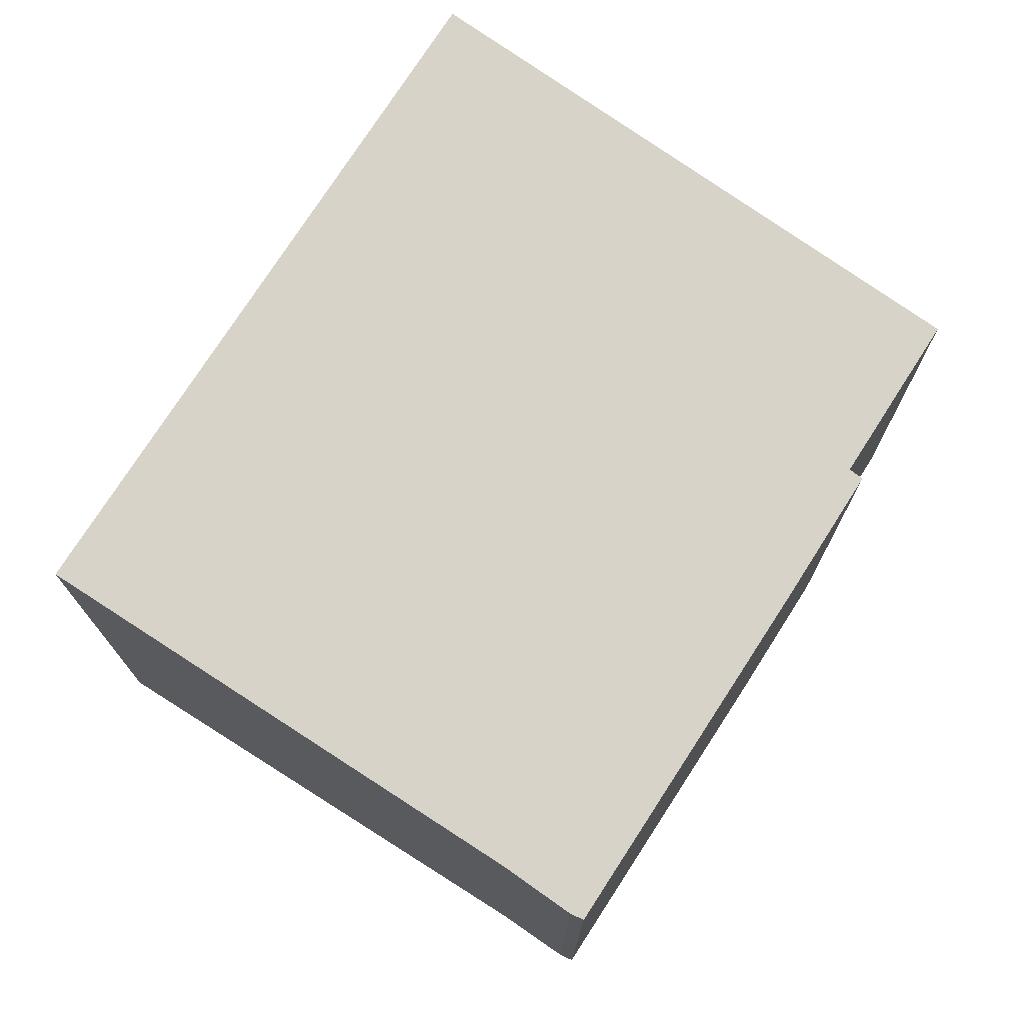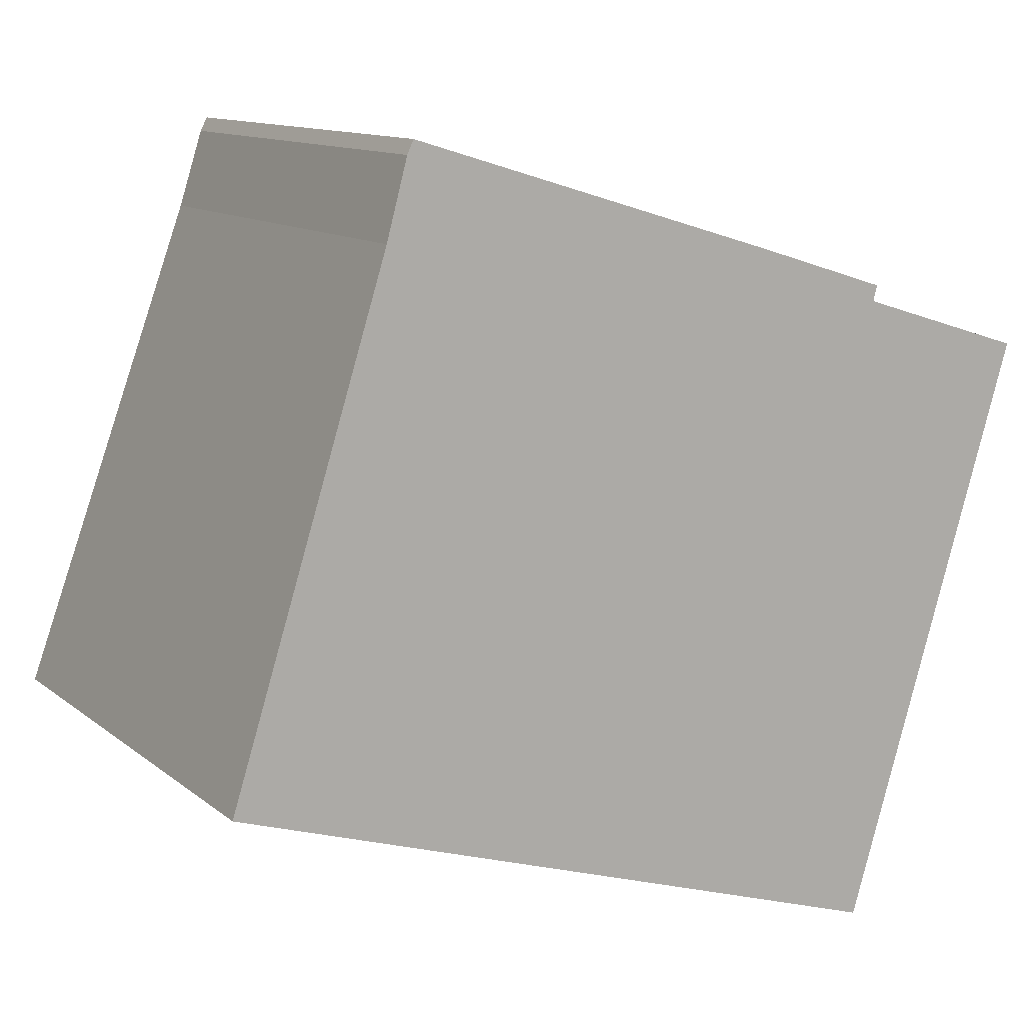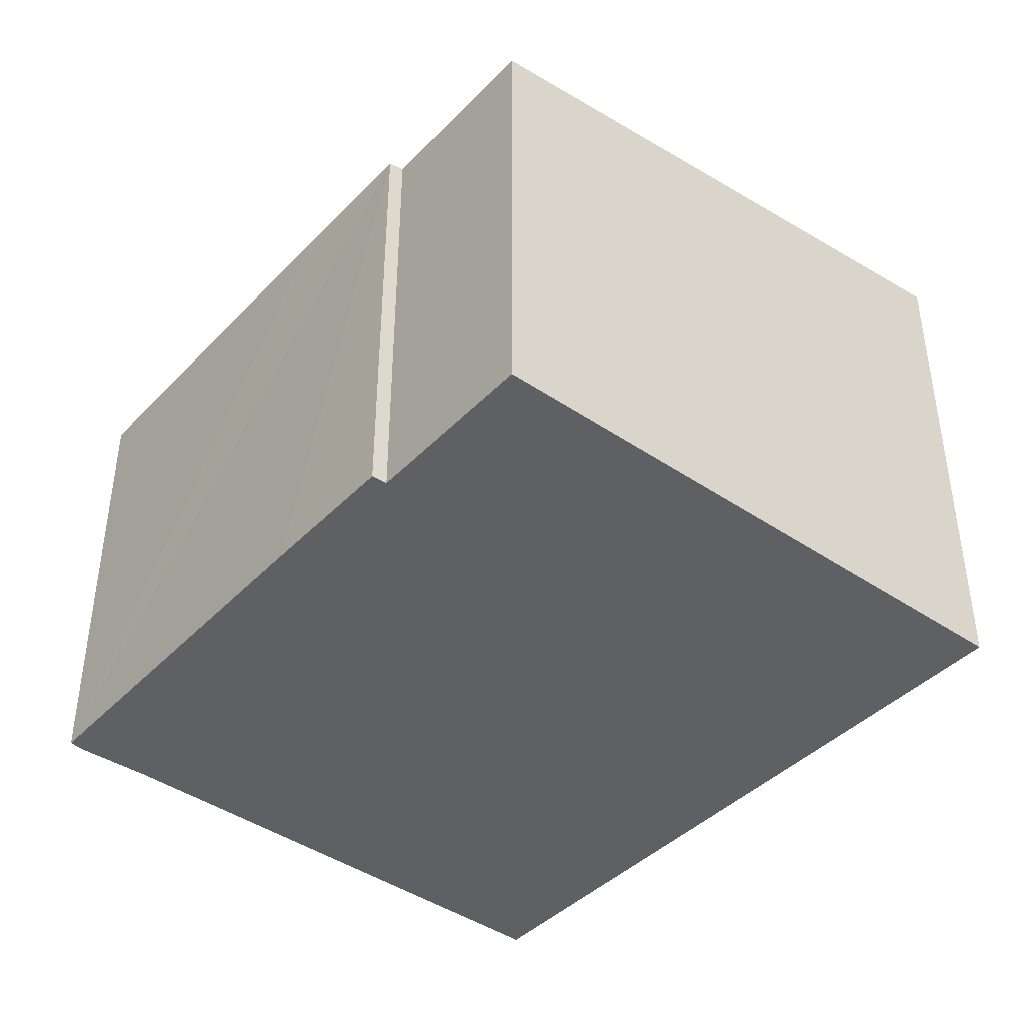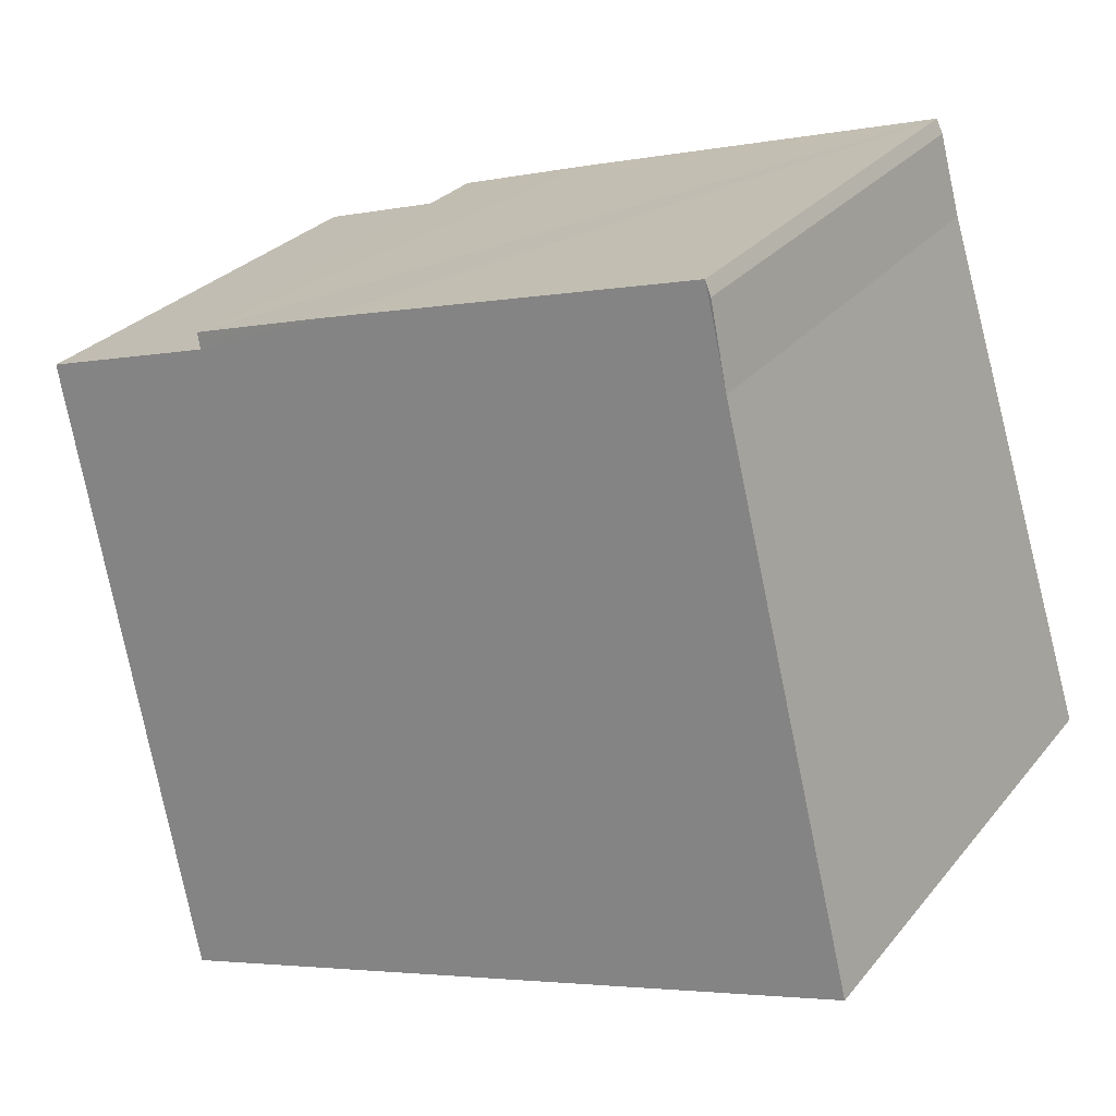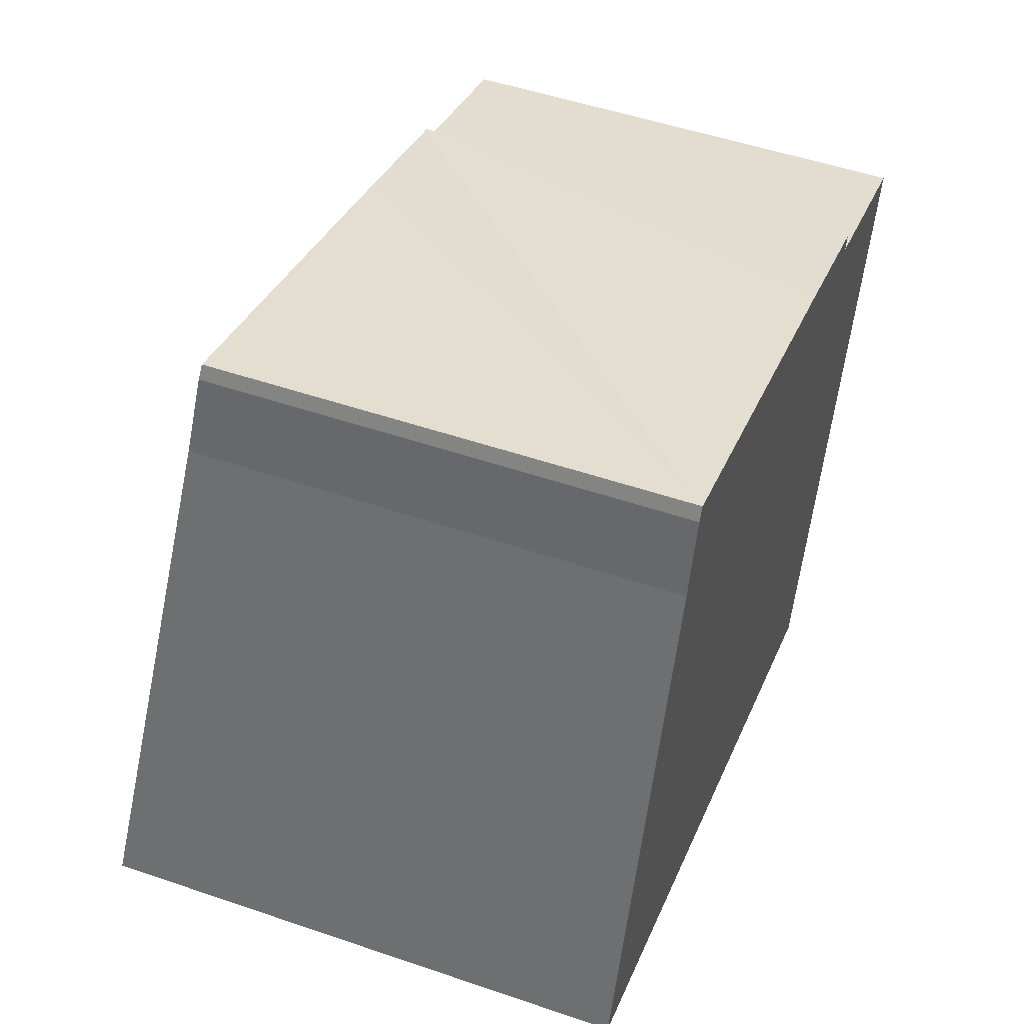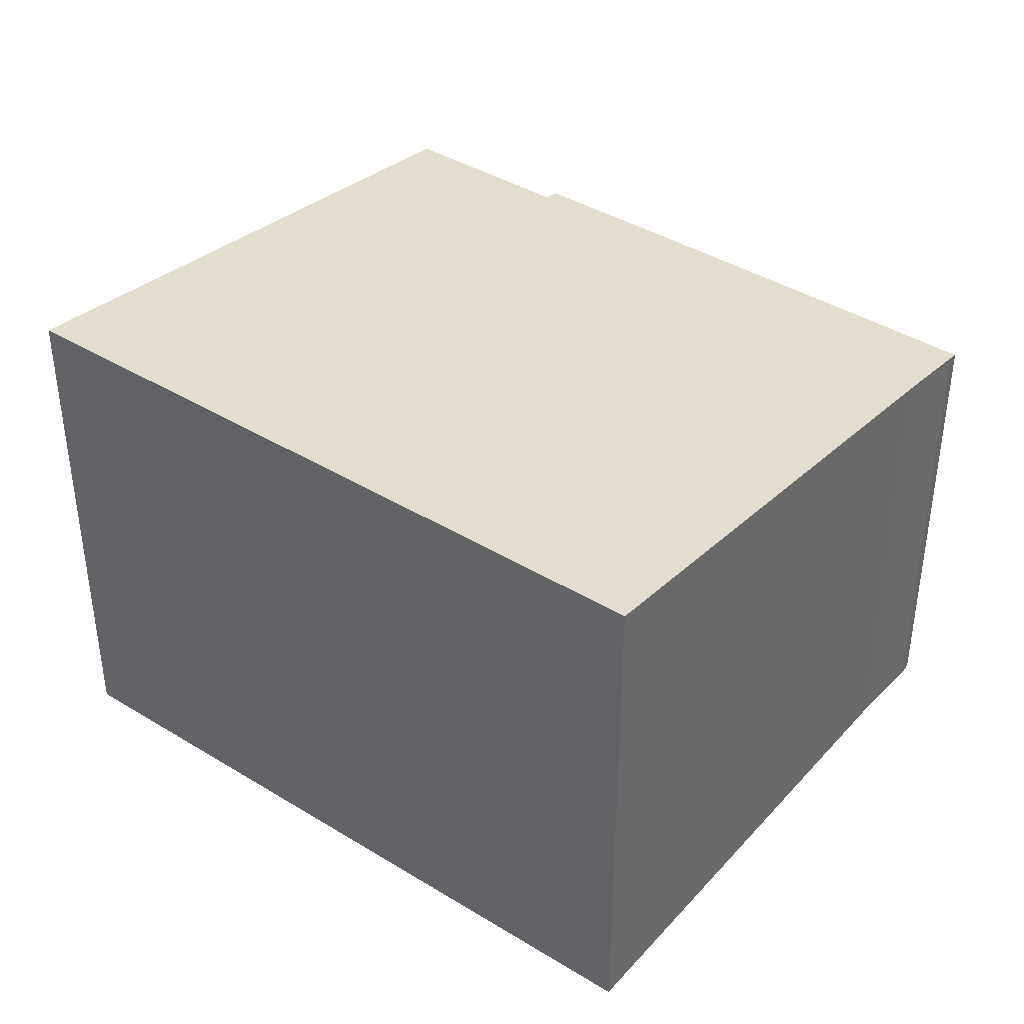
<metadata>
{"format":"obj","ext":"obj","renderer":"f3d","projection":"perspective","resolution":1024,"background":"white","views":[{"elev":73.9,"azim":-40.1,"up":"+Y"},{"elev":12.0,"azim":-30.0,"up":"+Z"},{"elev":-42.2,"azim":67.7,"up":"+Y"},{"elev":28.0,"azim":-149.4,"up":"+Z"},{"elev":50.7,"azim":-69.5,"up":"+Z"},{"elev":39.6,"azim":-125.1,"up":"+Y"}]}
</metadata>
<code>
v  6.766 5.112 -2.16
v  6.78 4.466 4.066
v  8.49 4.465 3.535
v  0 5.112 3.13e-16
v  5.461 4.45 4.641
v  1.544 4.556 4.87
v  1.809 4.457 5.746
v  6.818 4.449 4.216
v  1.747 -3.438e-16 5.614
v  1.747 4.472 5.614
v  1.809 -3.518e-16 5.746
v  5.461 -2.842e-16 4.641
v  6.818 -2.582e-16 4.216
v  6.78 -2.49e-16 4.066
v  8.49 -2.165e-16 3.535
v  6.766 1.323e-16 -2.16
v  0 0 0
v  1.544 -2.982e-16 4.87
g defaultobject
f 1 2 3
f 2 1 4
f 2 4 5
f 5 4 6
f 5 6 7
f 5 8 2
f 9 7 10
f 7 9 11
f 11 5 7
f 5 11 8
f 8 11 12
f 8 12 13
f 14 3 2
f 3 14 15
f 8 14 2
f 14 8 13
f 3 16 1
f 16 3 15
f 16 4 1
f 4 16 17
f 18 10 6
f 10 18 9
f 17 6 4
f 6 17 18
f 15 17 16
f 17 15 14
f 17 14 13
f 17 13 12
f 17 12 18
f 18 12 11
f 18 11 9

</code>
